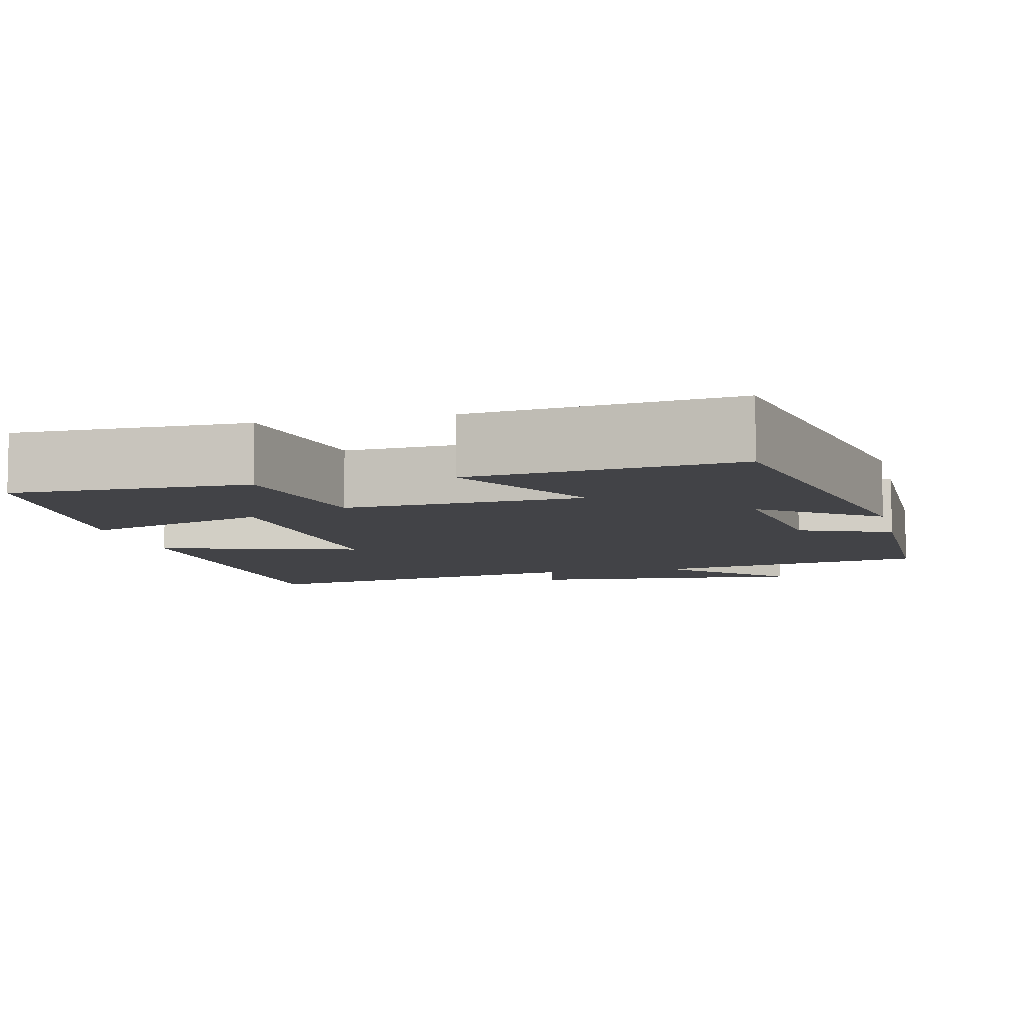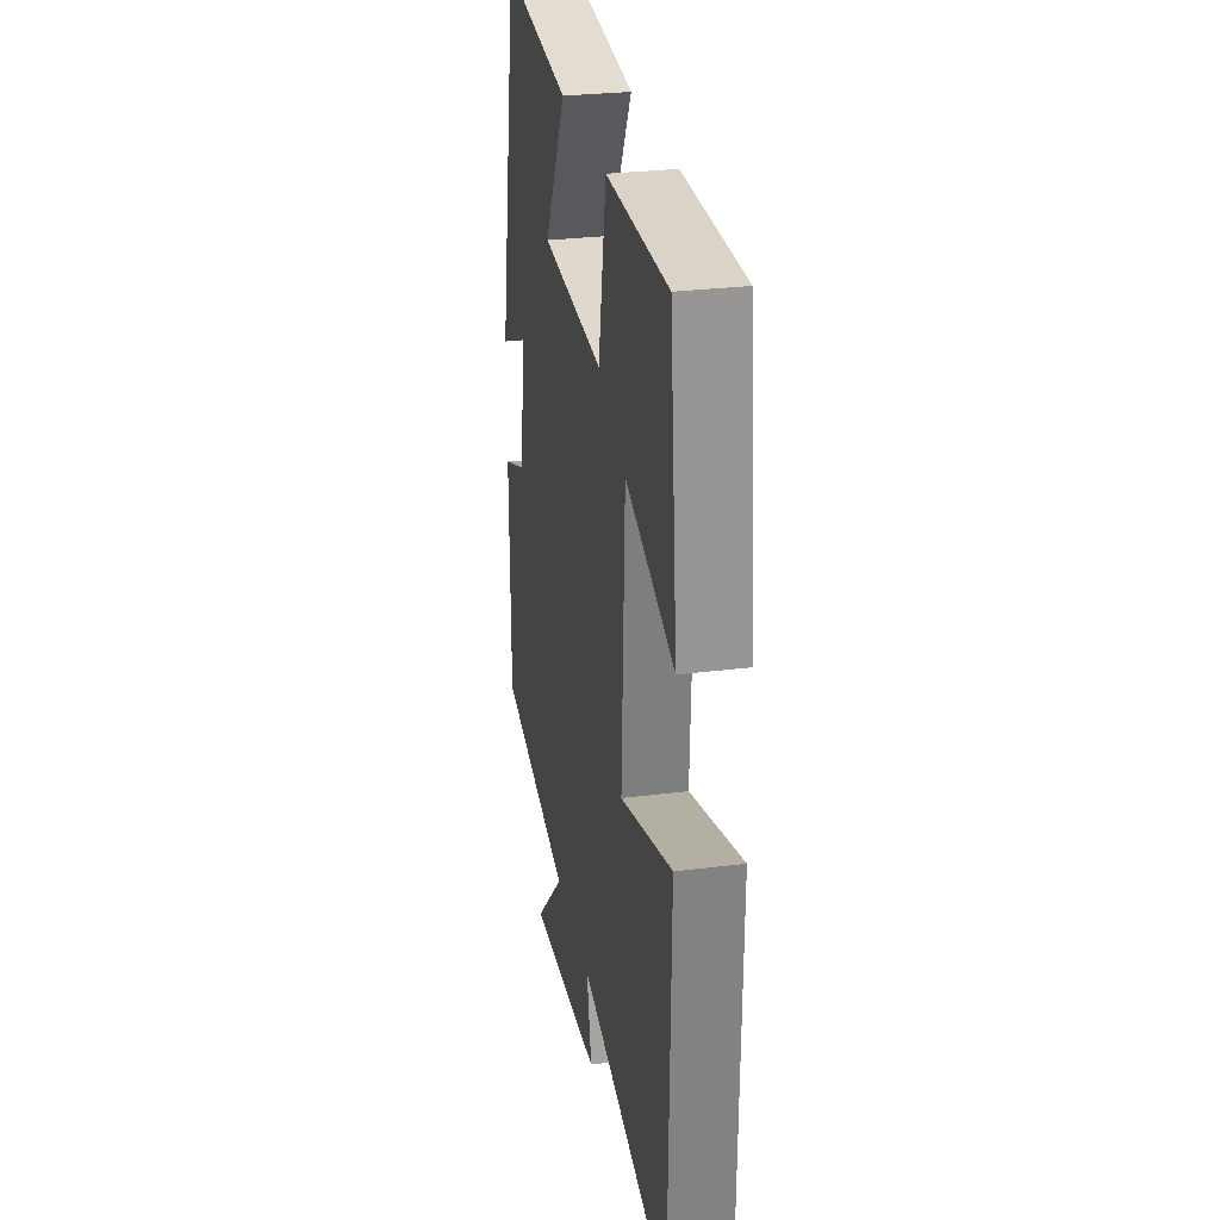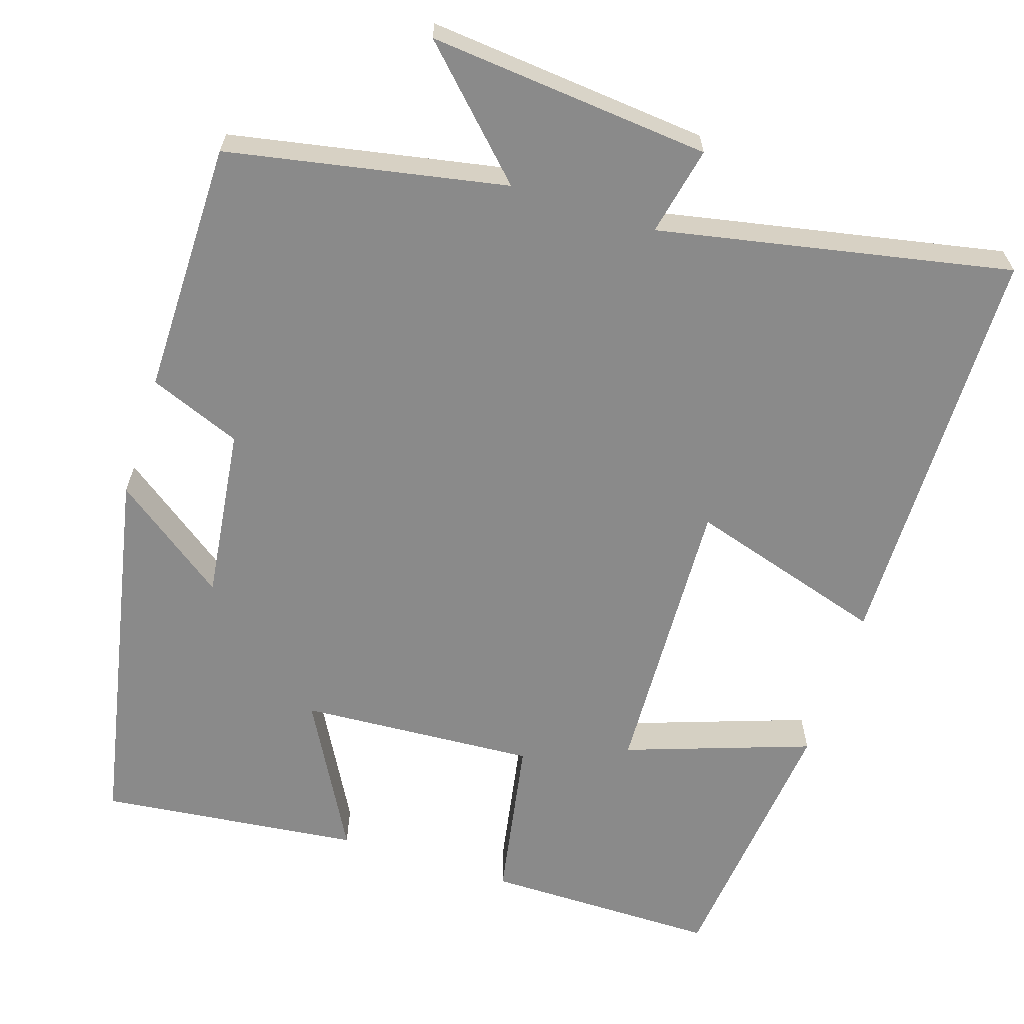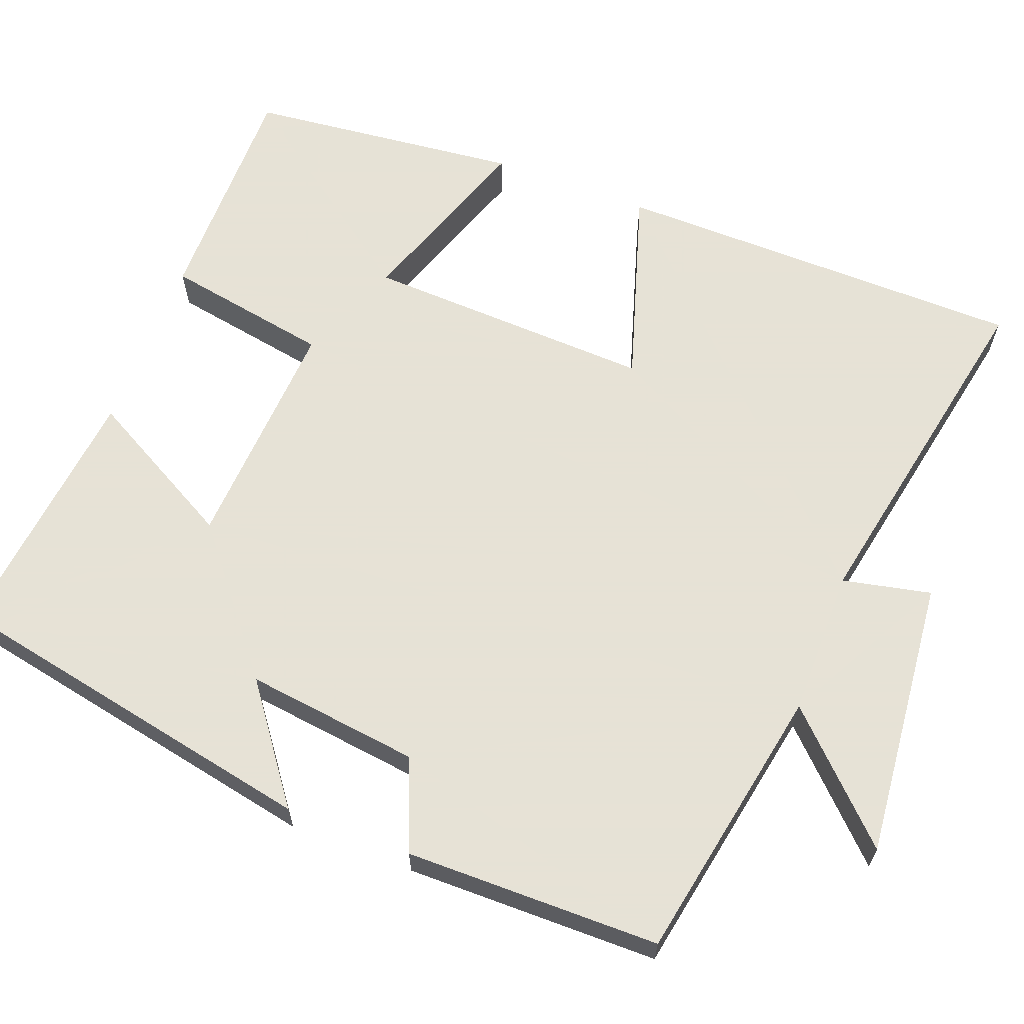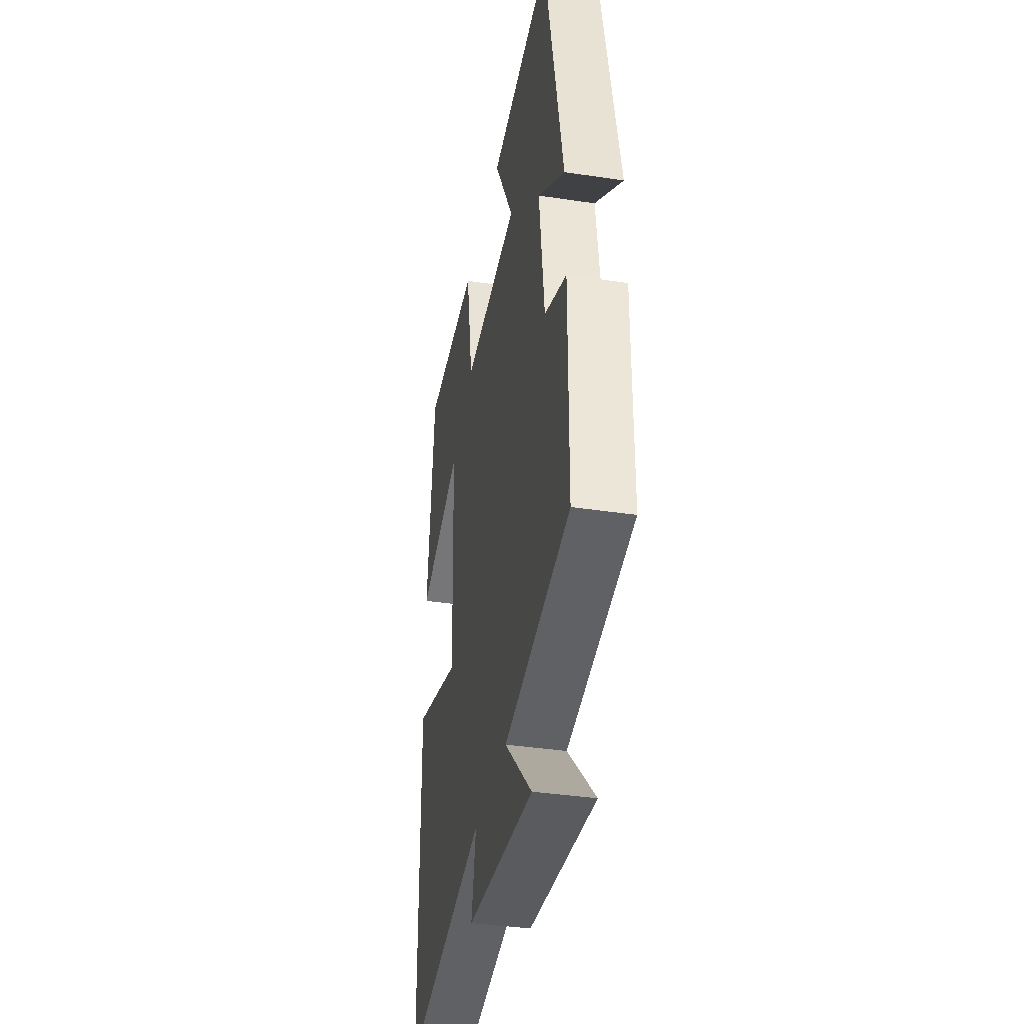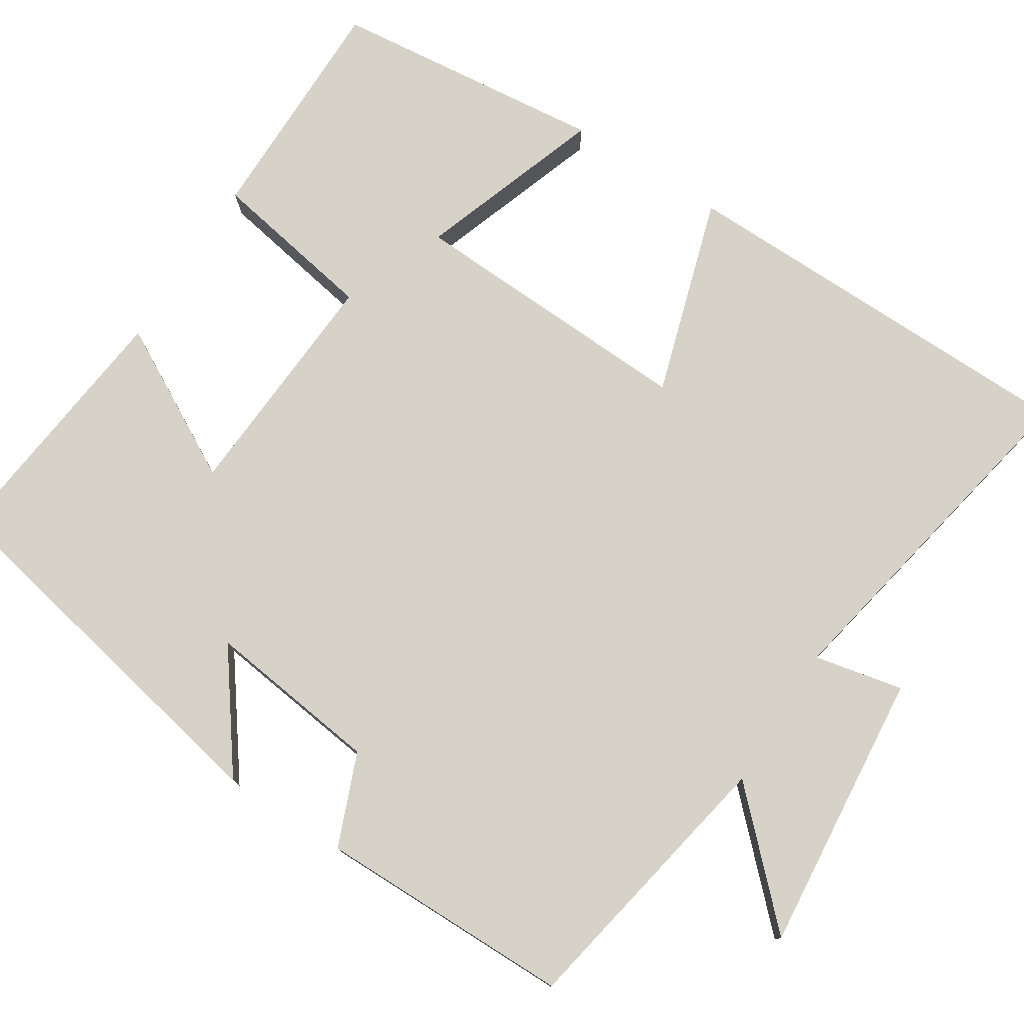
<metadata>
{"format":"obj","ext":"obj","renderer":"f3d","projection":"perspective","resolution":1024,"background":"white","views":[{"elev":-7.5,"azim":13.5,"up":"+Y"},{"elev":28.6,"azim":-100.7,"up":"+Z"},{"elev":-63.5,"azim":162.2,"up":"+Y"},{"elev":63.8,"azim":110.8,"up":"+Y"},{"elev":-37.8,"azim":79.1,"up":"+Z"},{"elev":77.3,"azim":122.6,"up":"+Y"}]}
</metadata>
<code>
v -0.463 0.07 0.501
v -0.164 0.07 0.5
v -0.126 0.07 0.288
v 0.176 0.07 0.306
v 0.07 0.07 0.5
v 0.404 0.07 0.537
v 0.5 0.07 0.053
v 0.355 0.07 0.16
v 0.383 0.07 -0.062
v 0.5 0.07 -0.109
v 0.498 0.07 -0.433
v 0.144 0.07 -0.5
v 0.29 0.07 -0.647
v -0.068 0.07 -0.613
v -0.044 0.07 -0.5
v -0.492 0.07 -0.588
v -0.5 0.07 -0.059
v -0.247 0.07 -0.137
v -0.263 0.07 0.233
v -0.5 0.07 0.151
v -0.463 0 0.501
v -0.164 0 0.5
v -0.126 0 0.288
v 0.176 0 0.306
v 0.07 0 0.5
v 0.404 0 0.537
v 0.5 0 0.053
v 0.355 0 0.16
v 0.383 0 -0.062
v 0.5 0 -0.109
v 0.498 0 -0.433
v 0.144 0 -0.5
v 0.29 0 -0.647
v -0.068 0 -0.613
v -0.044 0 -0.5
v -0.492 0 -0.588
v -0.5 0 -0.059
v -0.247 0 -0.137
v -0.263 0 0.233
v -0.5 0 0.151
f 19 20 1 2
f 18 19 2 3
f 15 16 17 18
f 15 18 3 4
f 12 13 14 15
f 12 15 4
f 9 10 11 12
f 8 9 12 4
f 6 7 8
f 4 5 6 8
f 22 21 40 39
f 23 22 39 38
f 38 37 36 35
f 24 23 38 35
f 35 34 33 32
f 24 35 32
f 32 31 30 29
f 24 32 29 28
f 28 27 26
f 28 26 25 24
f 1 21 22 2
f 2 22 23 3
f 3 23 24 4
f 4 24 25 5
f 5 25 26 6
f 6 26 27 7
f 7 27 28 8
f 8 28 29 9
f 9 29 30 10
f 10 30 31 11
f 11 31 32 12
f 12 32 33 13
f 13 33 34 14
f 14 34 35 15
f 15 35 36 16
f 16 36 37 17
f 17 37 38 18
f 18 38 39 19
f 19 39 40 20
f 20 40 21 1

</code>
